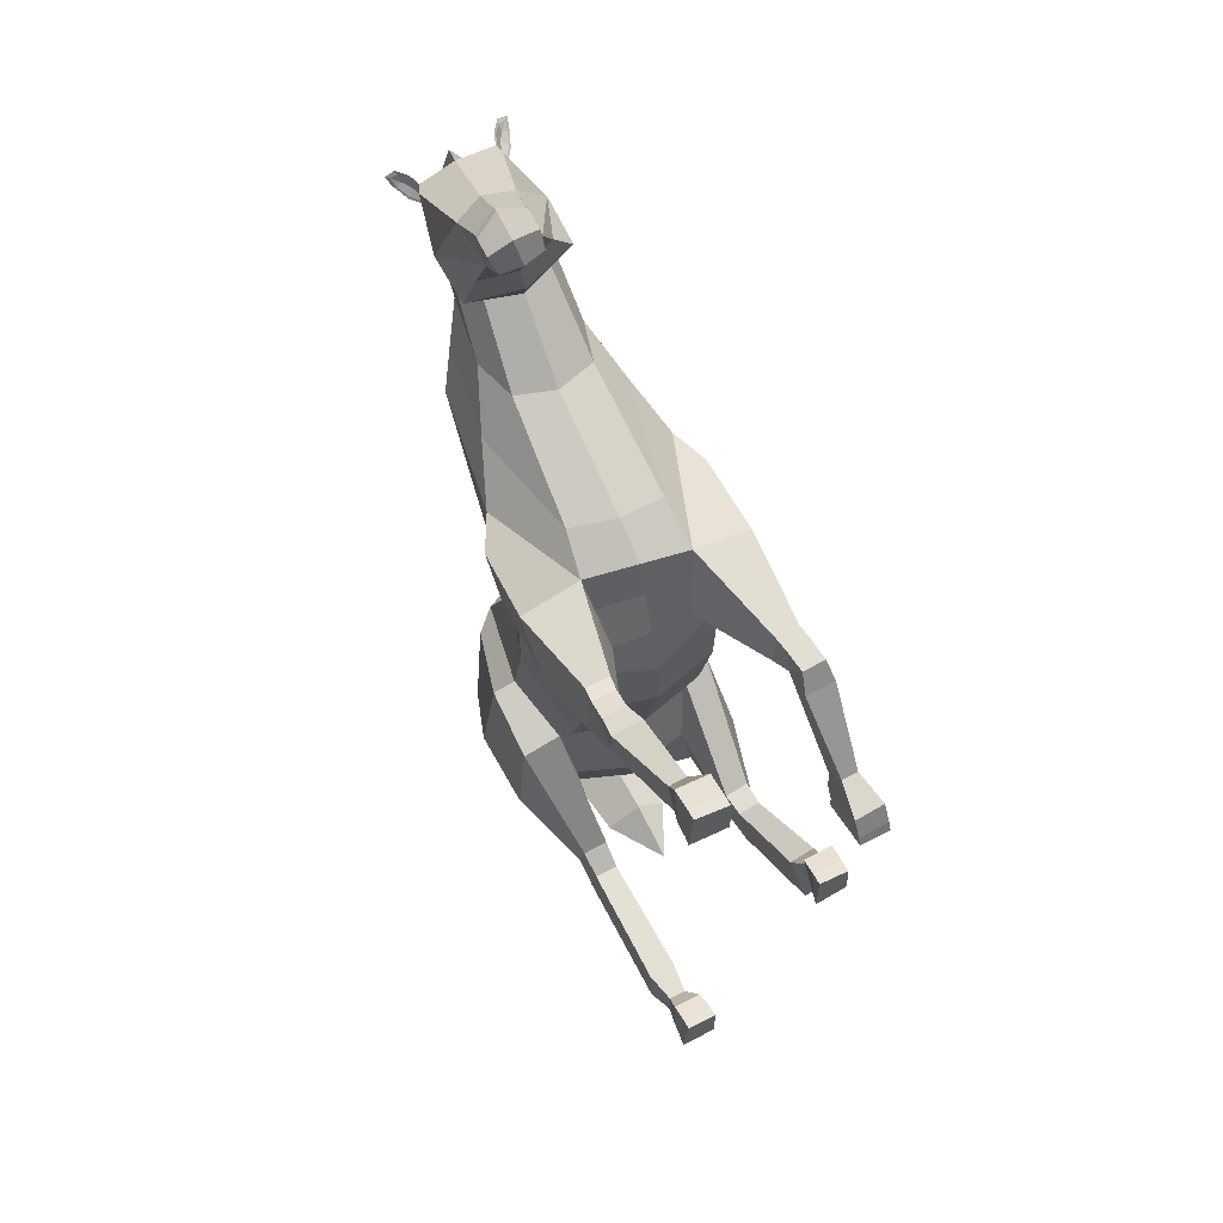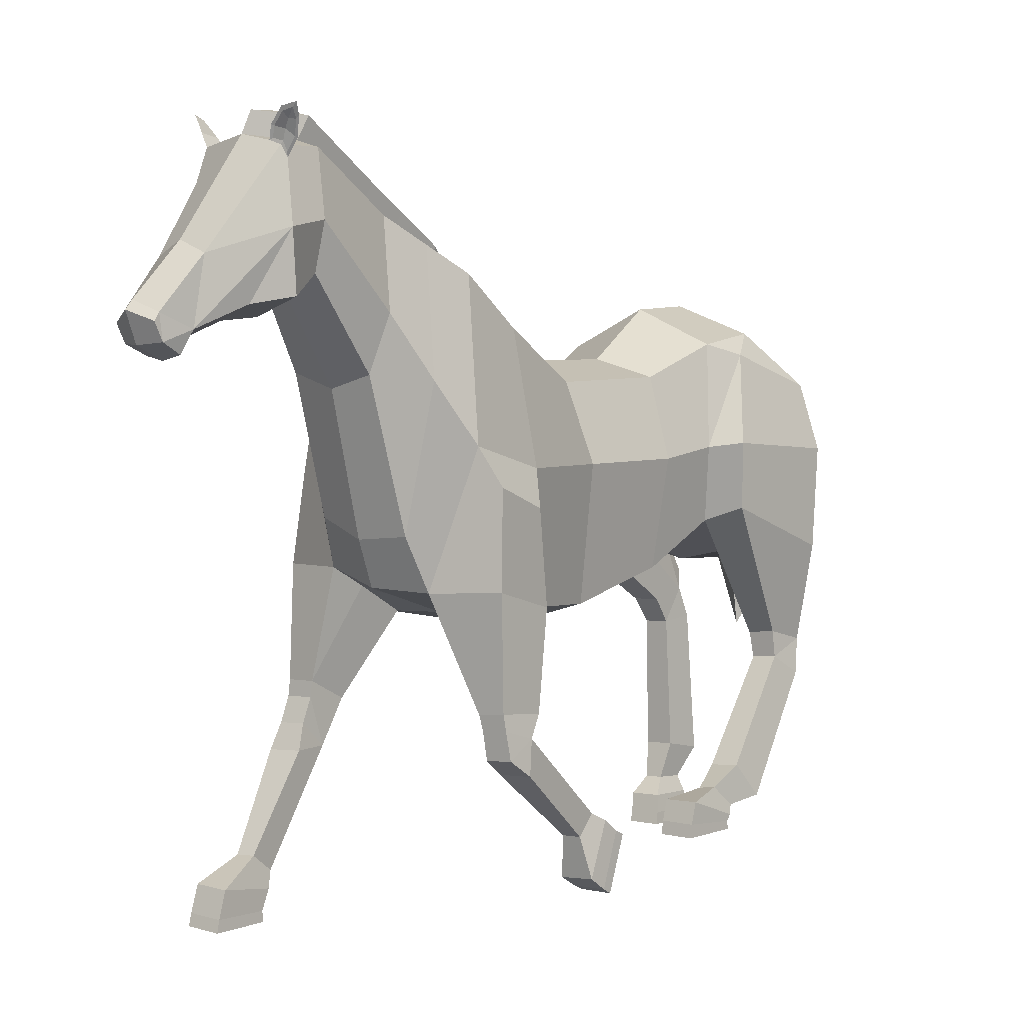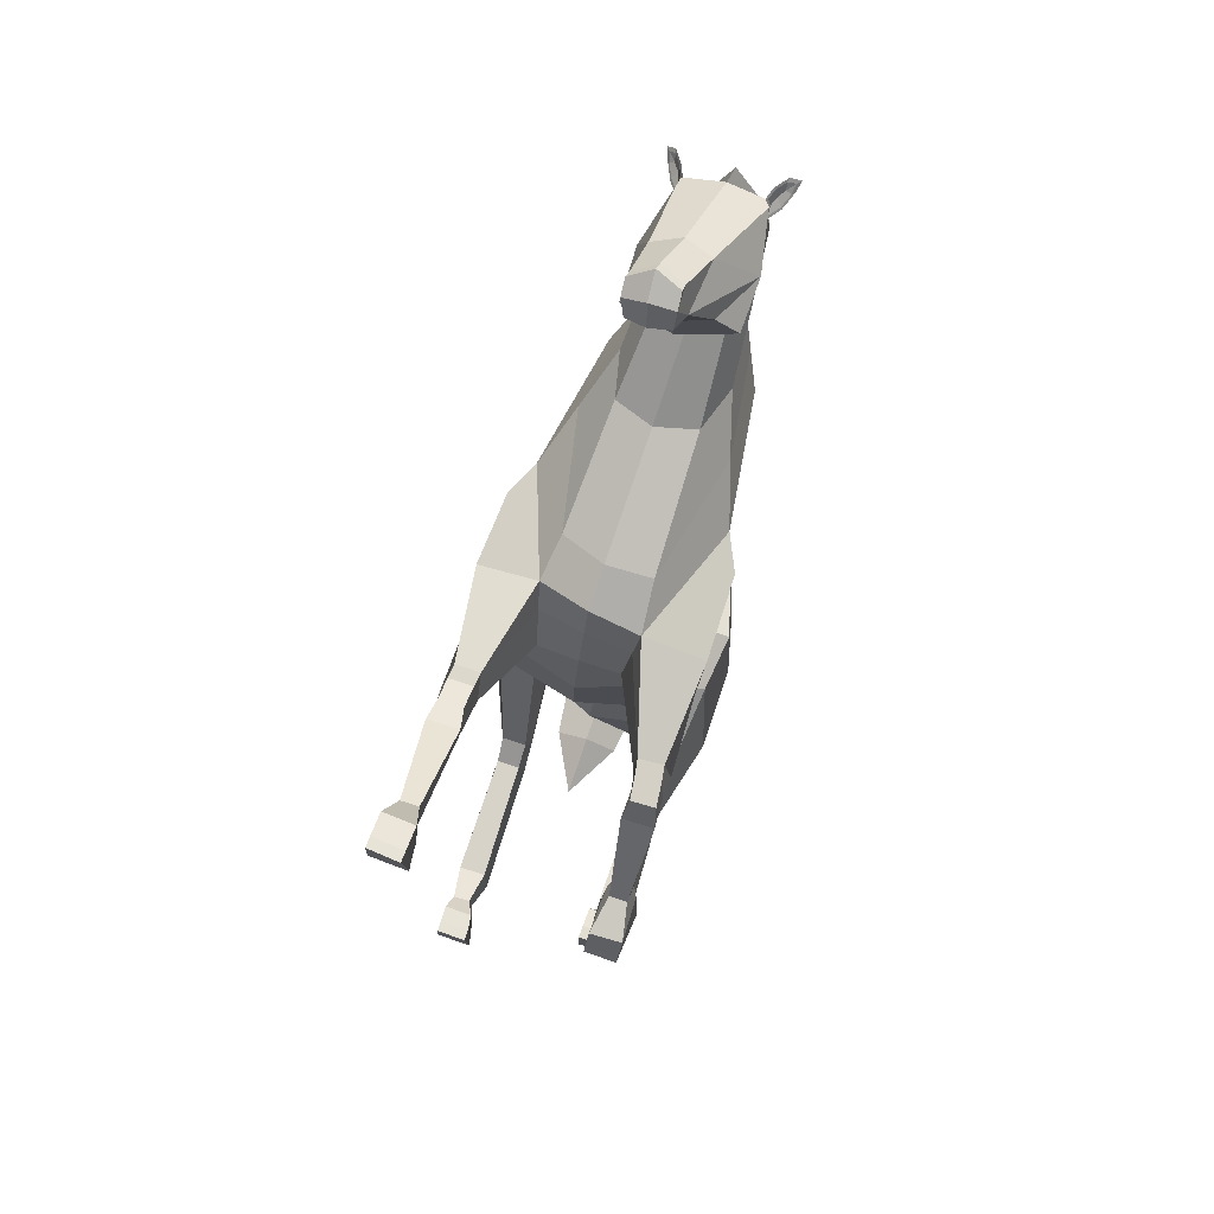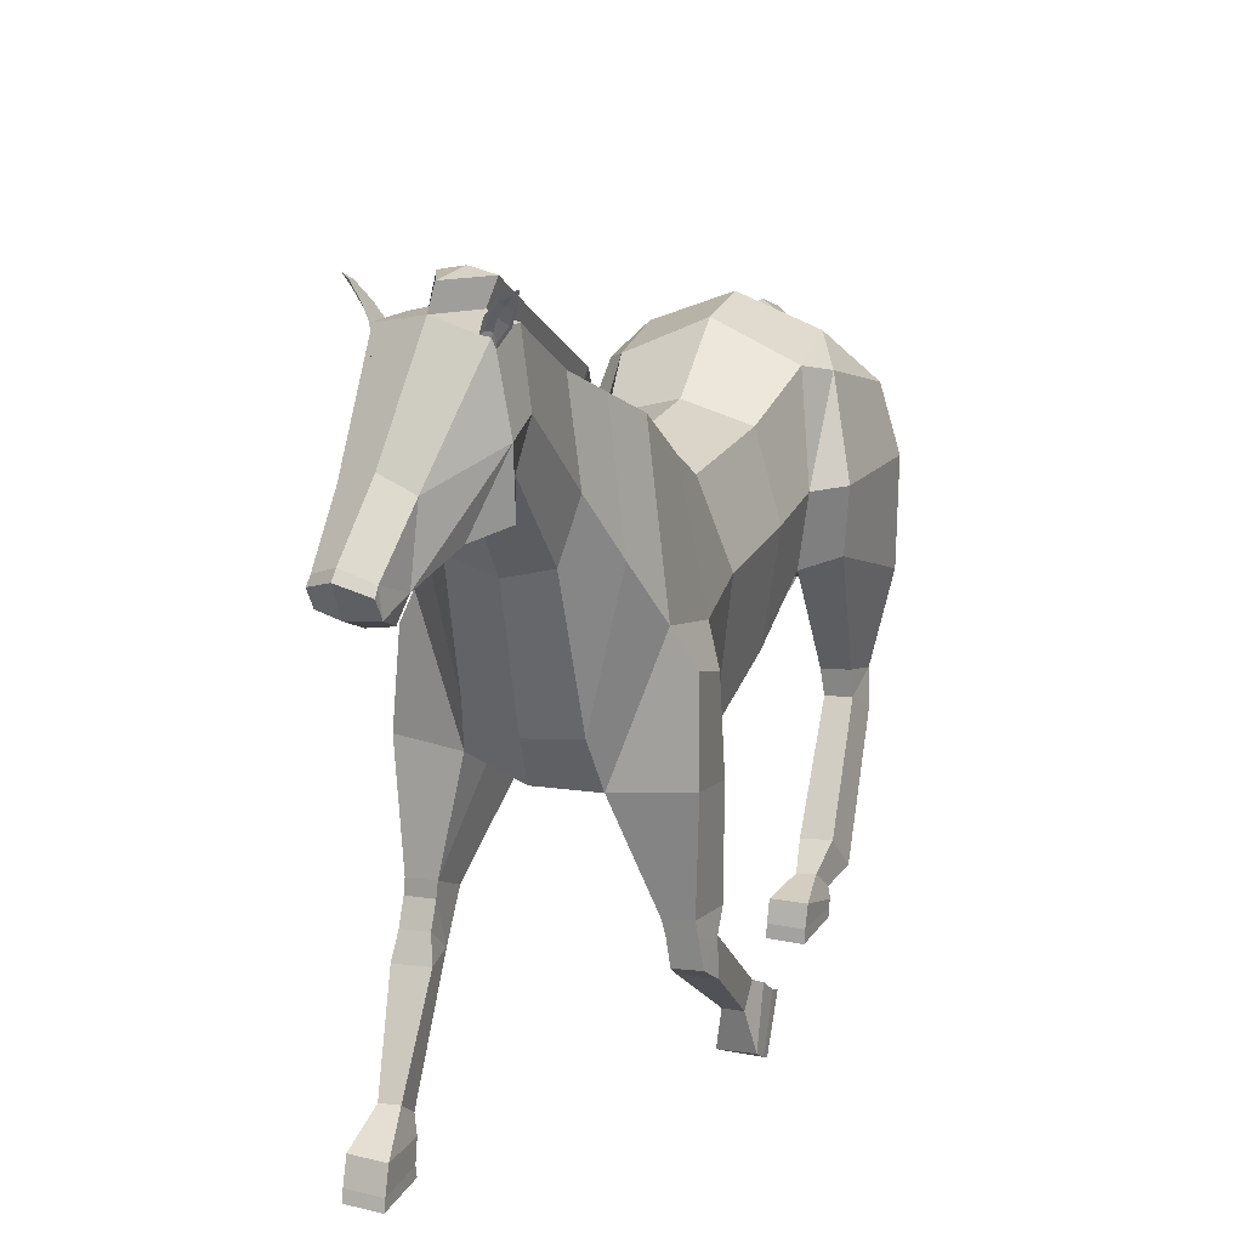
<metadata>
{"format":"obj","ext":"obj","renderer":"f3d","projection":"perspective","resolution":1024,"background":"white","views":[{"elev":64.3,"azim":-26.4,"up":"+Z"},{"elev":3.3,"azim":36.9,"up":"+Y"},{"elev":76.4,"azim":19.7,"up":"+Z"},{"elev":19.3,"azim":19.4,"up":"+Y"}]}
</metadata>
<code>
o Horse_Cylinder
v 0.5406 2.557 0.2103
v 0.605 3.205 -1.73
v 0.6721 3.799 0.2098
v 0.7227 3.904 -1.609
v 0.3803 4.519 0.2075
v 0.5905 4.866 -1.778
v 0.5586 2.809 -0.9081
v 0.6837 3.812 -0.9775
v 0.4429 4.559 -1.033
v 0.4505 2.895 -2.526
v 0.5365 2.797 -3.061
v 0.5478 4.973 -2.519
v 0.5769 4.979 1.249
v 0.8149 3.798 1.242
v 0.2574 2.552 1.325
v 1.116 2.925 -2.867
v 0.4976 4.568 -3.107
v 0.5172 3.484 -3.207
v 0.507 4.072 -3.198
v 0.5615 5.422 1.847
v 0.7879 4.002 2.011
v 0.3634 2.775 2.137
v 0.2733 5.877 2.598
v 0.4066 5.086 2.68
v 0.2672 4.588 2.774
v 0.273 6.37 3.394
v 0.3456 5.803 3.4
v 0.2174 5.387 3.372
v 0.2373 6.366 3.787
v 0.3787 5.731 3.811
v -0.02913 4.936 4.483
v -0.000113 5.518 4.393
v -0.1085 5.064 4.771
v -0.1094 4.995 4.819
v -0.09444 4.836 4.747
v -0.09203 4.742 4.565
v 0.9527 3.33 -1.832
v 1.013 3.944 -1.746
v 0.7641 4.768 -2.09
v 0.9251 4.475 -2.942
v 1.097 3.862 -2.989
v 0.8625 3.383 -3.101
v 0.8488 3.956 -3.087
v 0.8314 2.127 -3.109
v 0.6148 2.106 -3.116
v 0.8383 2.095 -2.592
v 0.5731 2.069 -2.601
v 0.578 1.969 -2.974
v 0.8922 1.998 -2.964
v 0.8533 1.848 -2.609
v 0.6076 1.829 -2.616
v 0.9338 0.9013 -1.789
v 0.6522 0.8738 -1.799
v 0.6727 0.5571 -2.049
v 1.006 0.5896 -2.038
v 0.9317 0.3164 -0.9999
v 0.6127 0.322 -0.9983
v 0.6109 0.3004 -1.557
v 0.9822 0.329 -1.558
v 0.7277 0.5065 -1.696
v 0.714 0.6994 -1.491
v 0.8876 0.7256 -1.47
v 0.9338 0.5368 -1.686
v 0.6848 0.3989 -1.627
v 0.6136 0.6374 -1.077
v 0.936 0.6428 -1.072
v 0.972 0.4579 -1.615
v 0.5804 2.585 1.119
v 0.967 2.631 1.301
v 0.9386 3.469 1.359
v 0.9915 2.801 1.962
v 0.9634 3.665 1.912
v 0.7229 1.536 1.582
v 1.014 1.556 1.579
v 0.9994 1.395 1.85
v 0.7535 1.378 1.853
v 1.042 1.245 1.638
v 0.7223 1.232 1.634
v 1.089 0.08626 0.5342
v 0.7679 0.08329 0.5191
v 0.7449 0.5942 0.3966
v 1.118 0.5883 0.3823
v 0.8046 0.7887 0.7056
v 0.8302 0.6172 0.873
v 1.007 0.6215 0.8732
v 1.013 0.8028 0.7032
v 0.7673 0.7068 0.5805
v 0.768 0.2342 0.803
v 1.091 0.2551 0.815
v 1.063 0.7283 0.5707
v 0.9413 1.785 1.873
v 1.023 1.755 1.49
v 0.6705 1.722 1.485
v 0.6912 1.759 1.876
v 0.1411 4.706 -3.065
v 0.1396 4.697 -3.443
v 0.2102 4.522 -3.723
v 0.3146 4.166 -3.846
v 0.1486 2.697 -3.786
v 0.3762 5.195 3.769
v 0.1547 5.132 4.063
v 0.2377 6.269 3.709
v 0.1899 6.395 3.865
v 0.2093 6.373 3.685
v 0.3425 6.414 3.712
v 0.2792 6.483 3.708
v 0.2271 6.511 3.887
v 0.4066 6.575 3.764
v 0.3752 6.627 3.774
v 0.3256 6.649 3.876
v 0.434 6.68 3.822
v 0.2494 6.315 3.727
v 0.2419 6.393 3.765
v 0.3312 6.427 3.729
v 0.213 6.413 3.848
v 0.2414 6.503 3.865
v 0.3811 6.553 3.77
v 0.318 6.61 3.857
v 0.397 6.639 3.824
v 0.2745 6.485 3.775
v 0.3281 6.559 3.8
v 0.758 0.6179 0.481
v 0.7674 0.1274 0.6101
v 1.09 0.1356 0.6275
v 1.103 0.6257 0.4632
v 0.6329 0.3776 -1.57
v 0.6129 0.4449 -1.018
v 0.9332 0.4416 -1.016
v 0.9743 0.4024 -1.563
v 0.05649 5.512 1.865
v 0.04807 5.954 2.608
v -0.05529 5.129 1.262
v -0.009814 5.312 1.283
v 0.04216 6.435 3.383
v 0.05653 5.463 1.794
v 0.1006 5.711 1.782
v 0.09583 6.153 2.526
v 0.09646 6.633 3.301
v 0.1008 5.662 1.711
v -0.1554 2.355 0.2183
v -0.1482 3.034 -1.661
v -0.8514 2.506 0.2259
v -0.879 3.141 -1.681
v -0.9829 3.799 0.2099
v -1.056 3.856 -1.529
v -0.6911 4.519 0.2077
v -0.8803 4.851 -1.742
v -0.1554 4.707 0.2083
v -0.1483 5.204 -1.743
v -0.1549 2.617 -0.9048
v -0.8554 2.807 -0.9034
v -0.9778 3.808 -0.969
v -0.7411 4.556 -1.028
v -0.1498 4.725 -1.023
v -0.1554 2.761 -2.495
v -0.754 3.007 -2.523
v -0.7983 3.151 -3.054
v -0.8873 4.952 -2.456
v -0.1732 5.248 -2.478
v -0.9037 4.983 1.26
v -1.126 3.79 1.202
v -0.5682 2.526 1.416
v -0.1554 2.531 1.347
v -0.1582 2.914 -3.054
v -1.399 3.119 -2.886
v -0.879 4.564 -3.014
v -0.2056 4.341 -3.548
v -0.8581 3.484 -3.13
v -0.1789 3.441 -3.308
v -0.1934 4.259 -3.303
v -0.8732 4.055 -3.122
v -0.1621 5.129 1.263
v -0.8907 5.422 1.881
v -1.102 4.039 1.959
v -0.6742 2.947 2.14
v -0.1552 2.806 2.253
v -0.5364 5.877 2.621
v -0.6663 5.086 2.696
v -0.5426 4.603 2.759
v -0.1422 4.473 2.768
v -0.5152 6.363 3.33
v -0.5824 5.791 3.281
v -0.4494 5.379 3.284
v -0.1146 5.198 3.322
v -0.1836 6.469 3.776
v -0.5944 6.355 3.675
v -0.7399 5.714 3.631
v -0.5605 4.928 4.393
v -0.2948 4.829 4.448
v -0.2919 5.628 4.356
v -0.5758 5.508 4.294
v -0.3704 5.083 4.867
v -0.3607 5.161 4.803
v -0.585 5.056 4.69
v -0.598 4.987 4.736
v -0.3502 4.814 4.774
v -0.5831 4.828 4.663
v -0.3079 4.697 4.537
v -0.5221 4.735 4.492
v -1.297 3.122 -1.751
v -1.294 3.866 -1.622
v -1.065 4.741 -2.022
v -1.282 4.446 -2.826
v -1.455 3.91 -2.766
v -1.191 3.527 -2.95
v -1.204 3.967 -2.939
v -0.9947 2.548 -3.421
v -0.7772 2.554 -3.414
v -1.023 2.282 -2.975
v -0.7568 2.29 -2.966
v -0.7291 2.374 -3.342
v -1.044 2.364 -3.353
v -1.001 2.042 -3.144
v -0.7544 2.049 -3.137
v -0.9792 0.7843 -3.147
v -0.6964 0.793 -3.138
v -0.662 0.7159 -3.533
v -0.9968 0.7056 -3.544
v -0.9317 0.01846 -2.764
v -0.6183 0.01875 -2.765
v -0.6055 0.02314 -3.339
v -0.9763 0.01826 -3.34
v -0.7236 0.4389 -3.31
v -0.7452 0.4554 -3.029
v -0.9193 0.4501 -3.034
v -0.9318 0.4325 -3.316
v -0.6667 0.2848 -3.341
v -0.6511 0.3035 -2.832
v -0.9468 0.3 -2.832
v -0.9485 0.2772 -3.344
v -0.8913 2.5 1.213
v -0.1553 2.387 0.7853
v -1.258 2.569 1.398
v -1.249 3.448 1.267
v -1.289 2.94 1.97
v -1.277 3.721 1.829
v -0.8636 1.391 2.077
v -1.155 1.378 2.084
v -1.131 1.595 2.311
v -0.8846 1.606 2.305
v -1.153 1.372 2.42
v -0.8334 1.388 2.414
v -1.087 0.03703 3.501
v -0.7679 0.01846 3.5
v -0.745 0.02354 2.973
v -1.12 0.02985 2.978
v -0.8429 0.4192 2.771
v -0.8568 0.5674 2.963
v -1.033 0.5591 2.971
v -1.052 0.4096 2.776
v -0.7897 0.2814 2.853
v -0.7667 0.3603 3.402
v -1.089 0.3726 3.393
v -1.088 0.2643 2.843
v -1.118 1.959 2.209
v -1.202 1.761 1.844
v -0.8506 1.779 1.836
v -0.8666 1.962 2.205
v -0.193 4.482 -3.201
v -0.5218 4.694 -3.036
v -0.1846 5.01 -2.796
v -0.2045 4.487 -3.461
v -0.2012 4.054 -3.566
v -0.5529 4.685 -3.412
v -0.2087 4.992 -3.35
v -0.1713 2.665 -3.456
v -0.6414 4.507 -3.686
v -0.2301 4.797 -3.919
v -0.164 2.04 -3.547
v -0.7432 4.147 -3.8
v -0.2341 4.341 -4.198
v -0.5198 2.685 -3.757
v -0.2115 2.82 -4.311
v -0.1597 5.044 3.636
v -0.7119 5.178 3.587
v -0.219 5.01 3.987
v -0.6006 5.12 3.934
v -0.5677 6.259 3.605
v -0.5721 6.385 3.761
v -0.5315 6.364 3.594
v -0.6737 6.402 3.58
v -0.6118 6.472 3.594
v -0.6128 6.5 3.775
v -0.7538 6.561 3.612
v -0.7273 6.614 3.63
v -0.7068 6.636 3.74
v -0.7977 6.665 3.66
v -0.5857 6.305 3.618
v -0.5918 6.383 3.655
v -0.6679 6.415 3.598
v -0.5885 6.402 3.74
v -0.6206 6.492 3.75
v -0.7301 6.539 3.624
v -0.6937 6.597 3.723
v -0.7618 6.624 3.672
v -0.6279 6.473 3.656
v -0.6874 6.547 3.666
v -0.7593 0.1152 2.964
v -0.7671 0.1264 3.476
v -1.087 0.1437 3.473
v -1.108 0.1171 2.954
v -0.6239 0.1278 -3.339
v -0.6241 0.1337 -2.792
v -0.9331 0.1329 -2.791
v -0.9626 0.123 -3.341
v -0.3851 5.512 1.875
v -0.312 5.954 2.62
v -0.269 5.129 1.264
v -0.3217 5.312 1.286
v -0.2838 6.432 3.36
v -0.3882 5.463 1.804
v -0.166 5.336 1.286
v -0.4392 5.711 1.798
v -0.1707 5.75 1.793
v -0.3624 6.153 2.541
v -0.132 6.214 2.537
v -0.3279 6.63 3.275
v -0.1165 6.679 3.294
v -0.1597 6.663 3.696
v -0.4421 5.662 1.727
v 0.6022 1.642 -2.897
v 0.9259 1.674 -2.888
v -1.036 2.077 -3.475
v -0.7114 2.087 -3.464
v 0.7185 1.625 1.861
v 0.9669 1.644 1.872
v -0.8784 1.823 2.214
v -1.127 1.816 2.219
v 0.2314 3.431 -3.821
v -0.223 3.581 -4.259
v -0.1865 3.36 -3.516
v -0.6317 3.416 -3.783
v 0.5906 4.542 2.341
v 0.4167 5.649 2.222
v 0.3156 3.257 2.382
v -0.1478 3.219 2.426
v 0.05072 5.732 2.237
v -0.1508 5.982 2.165
v 0.09814 5.932 2.155
v -0.8853 4.574 2.313
v -0.7146 5.649 2.252
v -0.609 3.383 2.327
v -0.3503 5.732 2.248
v -0.401 5.931 2.17
v 0.3167 2.678 1.78
v -0.1553 2.686 1.855
v -0.6276 2.767 1.819
f 150 141 2 7
f 7 2 4 8
f 8 4 6 9
f 9 6 149 154
f 5 9 154 148
f 5 148 132 13
f 3 8 9 5
f 1 7 8 3
f 140 150 7 1
f 6 4 39
f 2 141 155 10
f 11 48 10
f 149 6 12 159
f 12 17 95 261 159
f 11 18 42 16
f 13 132 135 130 20
f 48 47 2 10
f 17 12 40
f 3 5 13 14
f 1 3 14 68
f 140 1 68 232
f 37 16 41 38
f 18 19 43 42
f 169 18 11 164
f 170 19 18 169
f 155 164 11 10
f 14 13 20 21
f 346 345 22 176
f 333 334 23 24
f 335 333 24 25
f 334 337 131 23
f 336 335 25 180
f 180 25 28 184
f 24 23 26 27
f 23 131 134 26
f 25 24 27 28
f 184 28 100 274
f 27 26 104 102 30
f 26 134 185 103 104
f 28 27 30 100
f 30 102 29 32
f 31 32 33
f 32 190 193 33
f 38 41 40 39
f 200 209 210 143
f 42 43 41
f 16 42 41
f 41 43 40
f 19 17 40 43
f 4 2 37 38
f 2 47 46 37
f 48 11 45
f 37 46 49 16
f 48 45 44 49
f 16 49 44
f 321 322 55 54
f 49 46 50
f 47 48 51
f 46 47 51 50
f 51 321 54 53
f 50 51 53 52
f 322 50 52 55
f 54 55 63 60
f 39 12 6
f 55 52 62 63
f 52 53 61 62
f 53 54 60 61
f 60 63 67 64
f 63 62 66 67
f 62 61 65 66
f 61 60 64 65
f 68 14 70 69
f 232 68 15 163
f 69 70 72 71
f 21 22 71 72
f 14 21 72 70
f 325 76 75 326
f 76 73 78
f 75 76 78 77
f 74 75 77
f 73 74 86 83
f 74 77 85 86
f 77 78 84 85
f 78 73 83 84
f 83 86 90 87
f 86 85 89 90
f 85 84 88 89
f 84 83 87 88
f 40 12 39
f 345 15 93 94
f 69 71 91 92
f 69 92 93 68
f 68 93 15
f 22 94 91 71
f 326 75 74
f 259 95 17 19 170
f 101 30 31
f 276 101 31 189
f 100 30 101
f 32 31 30
f 274 100 101 276
f 106 107 110 109
f 104 103 107 106
f 108 111 119 117
f 105 106 109 108
f 102 104 106 105
f 107 103 115 116
f 105 108 117 114
f 109 110 111
f 29 102 112 113
f 111 110 118 119
f 103 29 113 115
f 108 109 111
f 190 32 29 103 185
f 118 121 119
f 118 116 120 121
f 120 113 112 114
f 113 120 116 115
f 120 114 117 121
f 102 105 114 112
f 110 107 116 118
f 121 117 119
f 132 148 172
f 150 151 143 141
f 151 152 145 143
f 152 153 147 145
f 153 154 149 147
f 146 148 154 153
f 146 160 308 148
f 144 146 153 152
f 142 144 152 151
f 140 142 151 150
f 147 202 201 145
f 143 156 155 141
f 211 157 156
f 149 159 158 147
f 158 159 261 260 166
f 157 165 205 168
f 160 173 306 311 308
f 143 210 211 156
f 166 203 158
f 144 161 160 146
f 142 231 161 144
f 140 232 231 142
f 200 201 204 165
f 168 205 206 171
f 169 164 157 168
f 170 169 168 171
f 155 156 157 164
f 161 174 173 160
f 346 176 175 347
f 340 178 177 341
f 342 179 178 340
f 341 177 307 343
f 336 180 179 342
f 180 184 183 179
f 178 182 181 177
f 177 181 310 307
f 179 183 182 178
f 184 274 275 183
f 182 187 278 280 181
f 181 280 279 185 310
f 183 275 187 182
f 187 191 186 278
f 188 194 191
f 191 194 193 190
f 201 202 203 204
f 205 204 206
f 165 204 205
f 204 203 206
f 171 206 203 166
f 145 201 200 143
f 211 208 157
f 165 212 209 200
f 211 212 207 208
f 157 208 207 165
f 165 207 212
f 324 217 218 323
f 212 213 209
f 210 214 211
f 209 213 214 210
f 214 216 217 324
f 213 215 216 214
f 323 218 215 213
f 217 223 226 218
f 202 147 158
f 218 226 225 215
f 215 225 224 216
f 216 224 223 217
f 223 227 230 226
f 226 230 229 225
f 225 229 228 224
f 224 228 227 223
f 231 233 234 161
f 232 163 162 231
f 233 235 236 234
f 174 236 235 175
f 161 234 236 174
f 327 328 239 240
f 240 242 237
f 239 241 242 240
f 238 241 239
f 237 247 250 238
f 238 250 249 241
f 241 249 248 242
f 242 248 247 237
f 247 251 254 250
f 250 254 253 249
f 249 253 252 248
f 248 252 251 247
f 203 202 158
f 347 258 257 162
f 233 256 255 235
f 233 231 257 256
f 231 162 257
f 175 235 255 258
f 328 238 239
f 259 170 171 166 260
f 277 188 187
f 276 189 188 277
f 275 277 187
f 191 187 188
f 274 276 277 275
f 282 285 286 283
f 280 282 283 279
f 284 293 295 287
f 281 284 285 282
f 278 281 282 280
f 283 292 291 279
f 281 290 293 284
f 285 287 286
f 186 289 288 278
f 287 295 294 286
f 279 291 289 186
f 284 287 285
f 190 185 279 186 191
f 294 295 297
f 294 297 296 292
f 296 290 288 289
f 289 291 292 296
f 296 297 293 290
f 278 288 290 281
f 286 294 292 283
f 297 295 293
f 308 172 148
f 49 50 322
f 51 48 321
f 48 49 322 321
f 212 323 213
f 214 324 211
f 211 324 323 212
f 39 4 38
f 93 92 74 73
f 91 326 74 92
f 73 76 325
f 94 325 326 91
f 255 256 238 328
f 237 327 240
f 258 255 328 327
f 257 237 238 256
f 16 44 45 11
f 176 336 342 175
f 173 341 343 306
f 175 342 340 174
f 174 340 341 173
f 176 22 335 336
f 20 130 337 334
f 22 21 333 335
f 21 20 334 333
f 175 258 347
f 237 257 258 327
f 163 346 347 162
f 22 345 94
f 73 325 94 93
f 163 15 345 346
f 95 259 262 96
f 33 193 192 34
f 34 192 196 35
f 35 196 198 36
f 36 198 189 31
f 34 35 33
f 36 31 35
f 31 33 35
f 127 126 58 57
f 57 58 59 56
f 128 127 57 56
f 129 128 56 59
f 126 129 59 58
f 123 122 81 80
f 80 81 82 79
f 124 123 80 79
f 125 124 79 82
f 122 125 82 81
f 265 96 97 268
f 261 95 96 265
f 96 262 167 97
f 268 97 98 271
f 97 167 263 98
f 329 331 266 99
f 330 329 99 273
f 99 266 269
f 273 99 269
f 87 90 125 122
f 90 89 124 125
f 89 88 123 124
f 88 87 122 123
f 64 67 129 126
f 67 66 128 129
f 66 65 127 128
f 65 64 126 127
f 339 136 314 338
f 337 130 136 339
f 135 132 133 139
f 130 135 139 136
f 134 131 137 138
f 138 137 316 318
f 136 139 133 312 314
f 319 138 318
f 133 132 312
f 185 134 138 319
f 132 172 312
f 260 264 262 259
f 194 195 192 193
f 195 197 196 192
f 197 199 198 196
f 199 188 189 198
f 195 194 197
f 199 197 188
f 188 197 194
f 303 220 221 302
f 220 219 222 221
f 304 219 220 303
f 305 222 219 304
f 302 221 222 305
f 299 244 245 298
f 244 243 246 245
f 300 243 244 299
f 301 246 243 300
f 298 245 246 301
f 265 268 267 264
f 261 265 264 260
f 264 267 167 262
f 268 271 270 267
f 267 270 263 167
f 332 272 266 331
f 330 273 272 332
f 272 269 266
f 273 269 272
f 251 298 301 254
f 254 301 300 253
f 253 300 299 252
f 252 299 298 251
f 227 302 305 230
f 230 305 304 229
f 229 304 303 228
f 228 303 302 227
f 344 338 314 313
f 343 344 313 306
f 311 320 309 308
f 306 313 320 311
f 310 317 315 307
f 317 318 316 315
f 313 314 312 309 320
f 319 318 317
f 309 312 308
f 185 319 317 310
f 308 312 172
f 271 330 332 270
f 270 332 331 263
f 271 98 329 330
f 98 263 331 329
f 307 315 344 343
f 315 316 338 344
f 131 337 339 137
f 137 339 338 316

</code>
